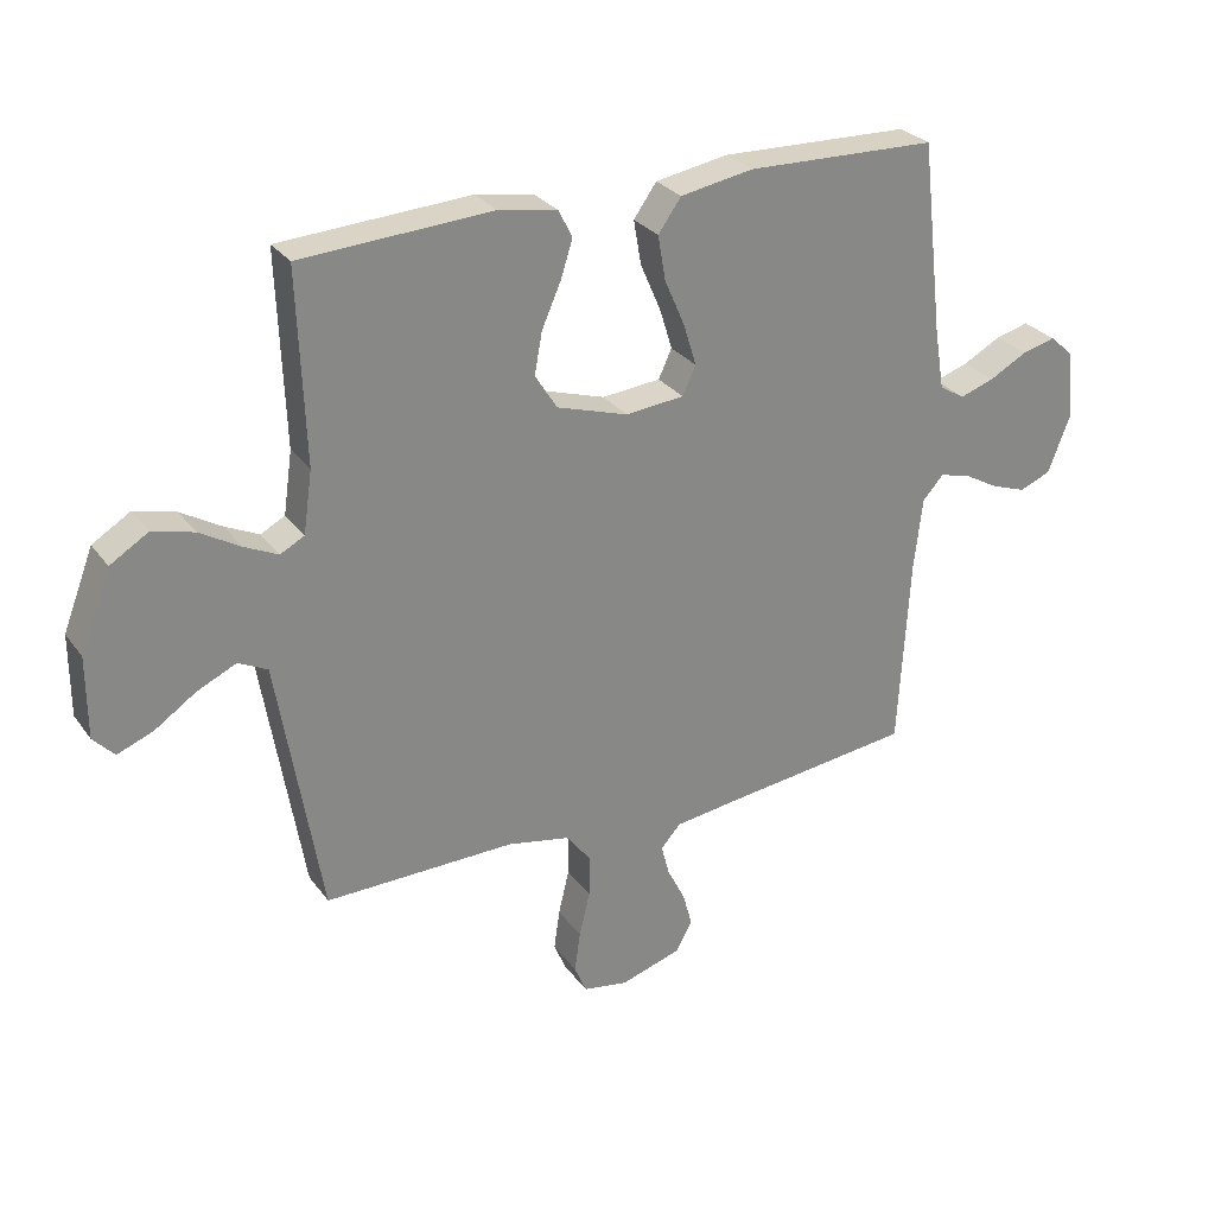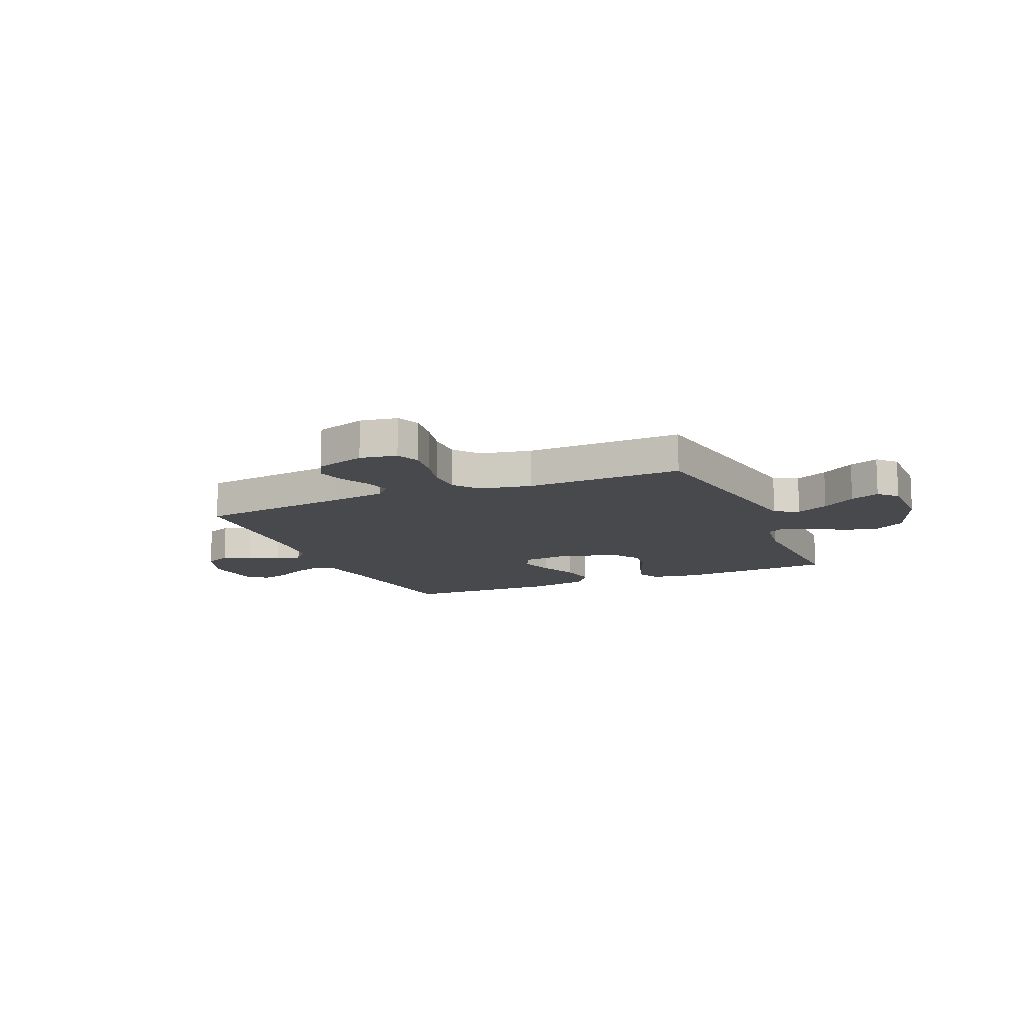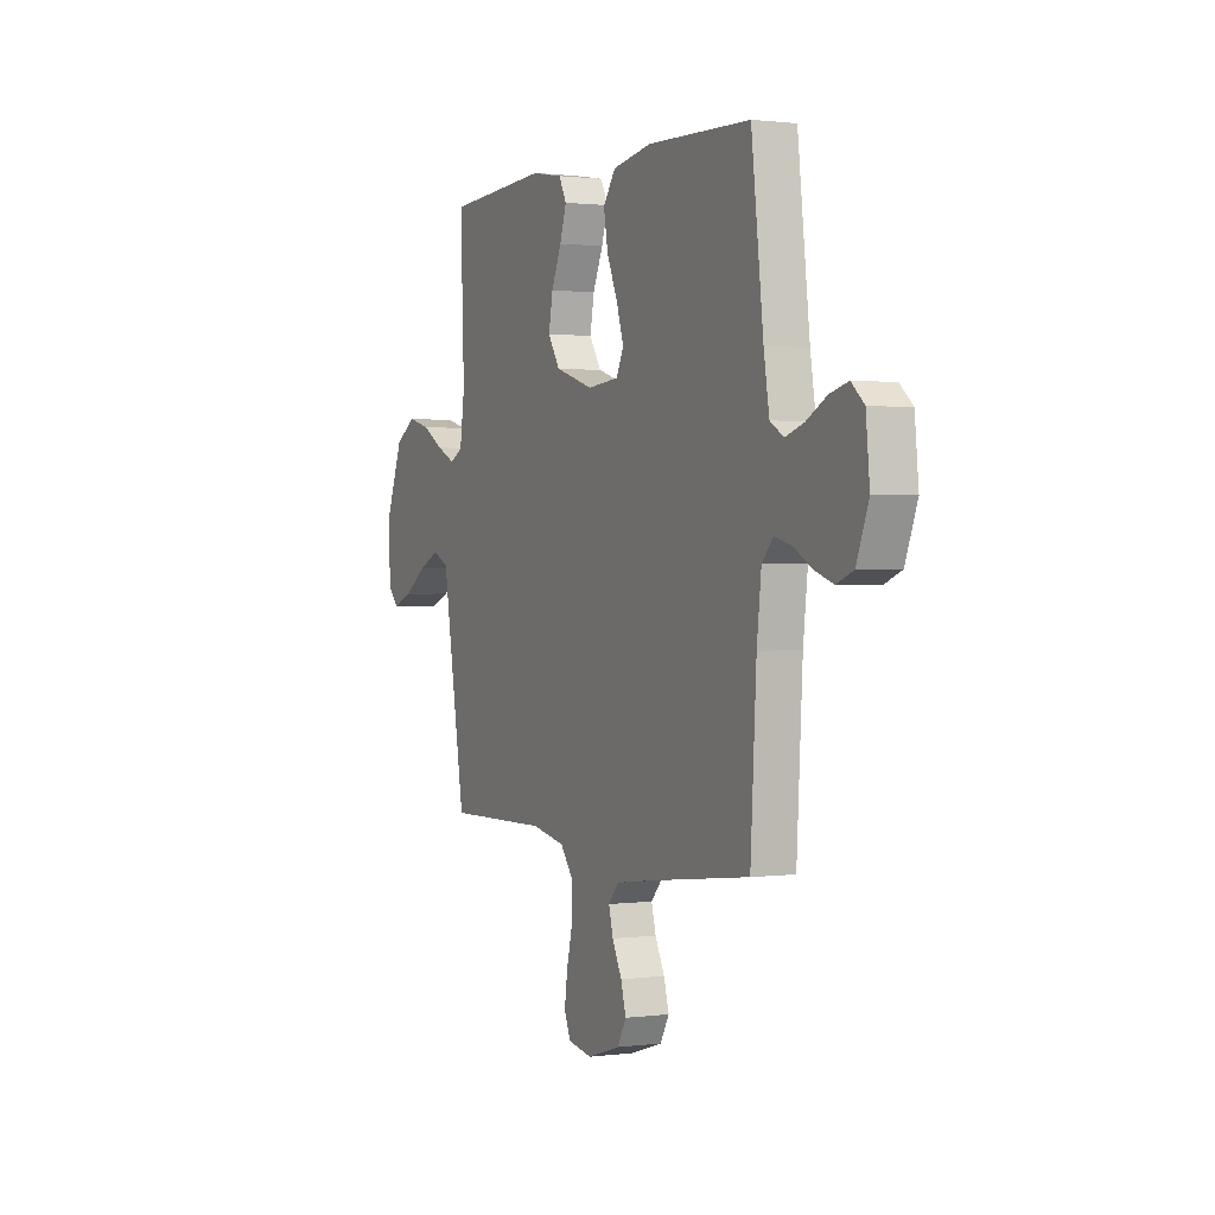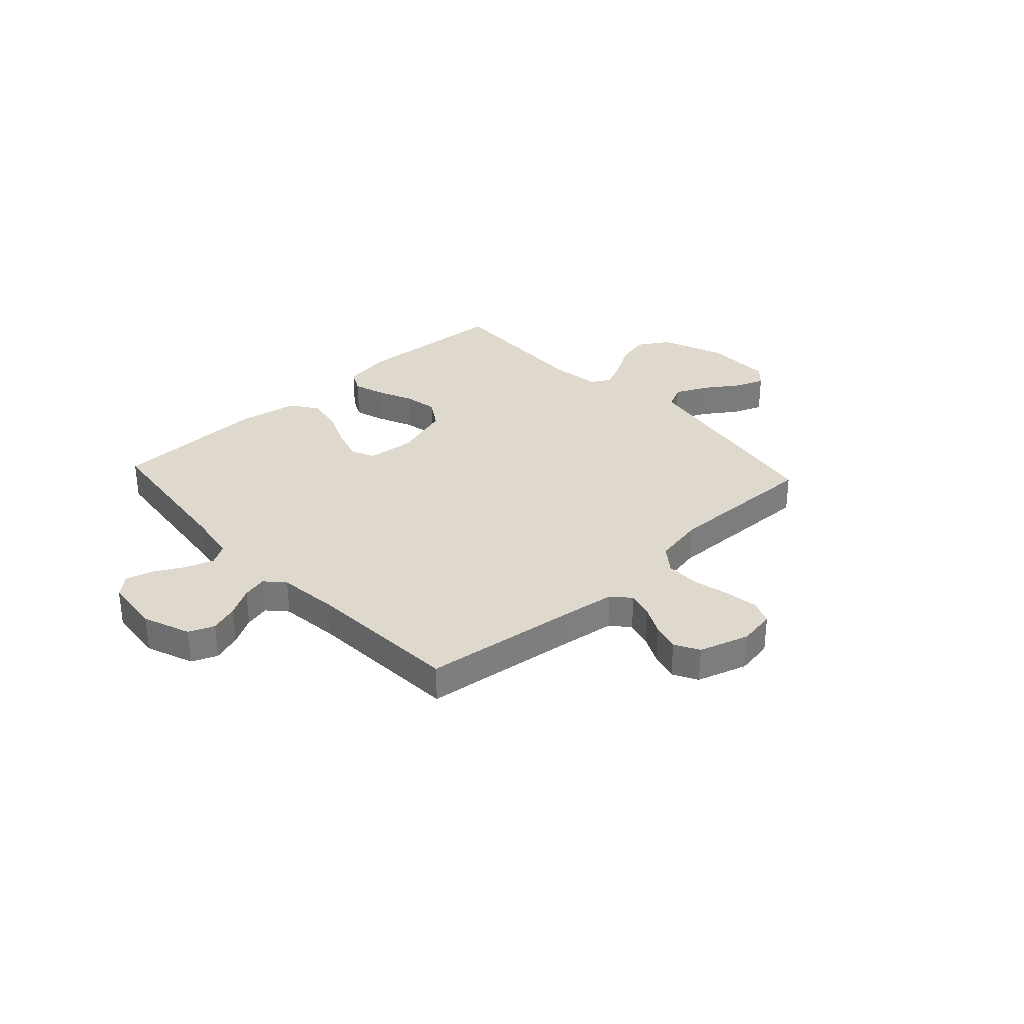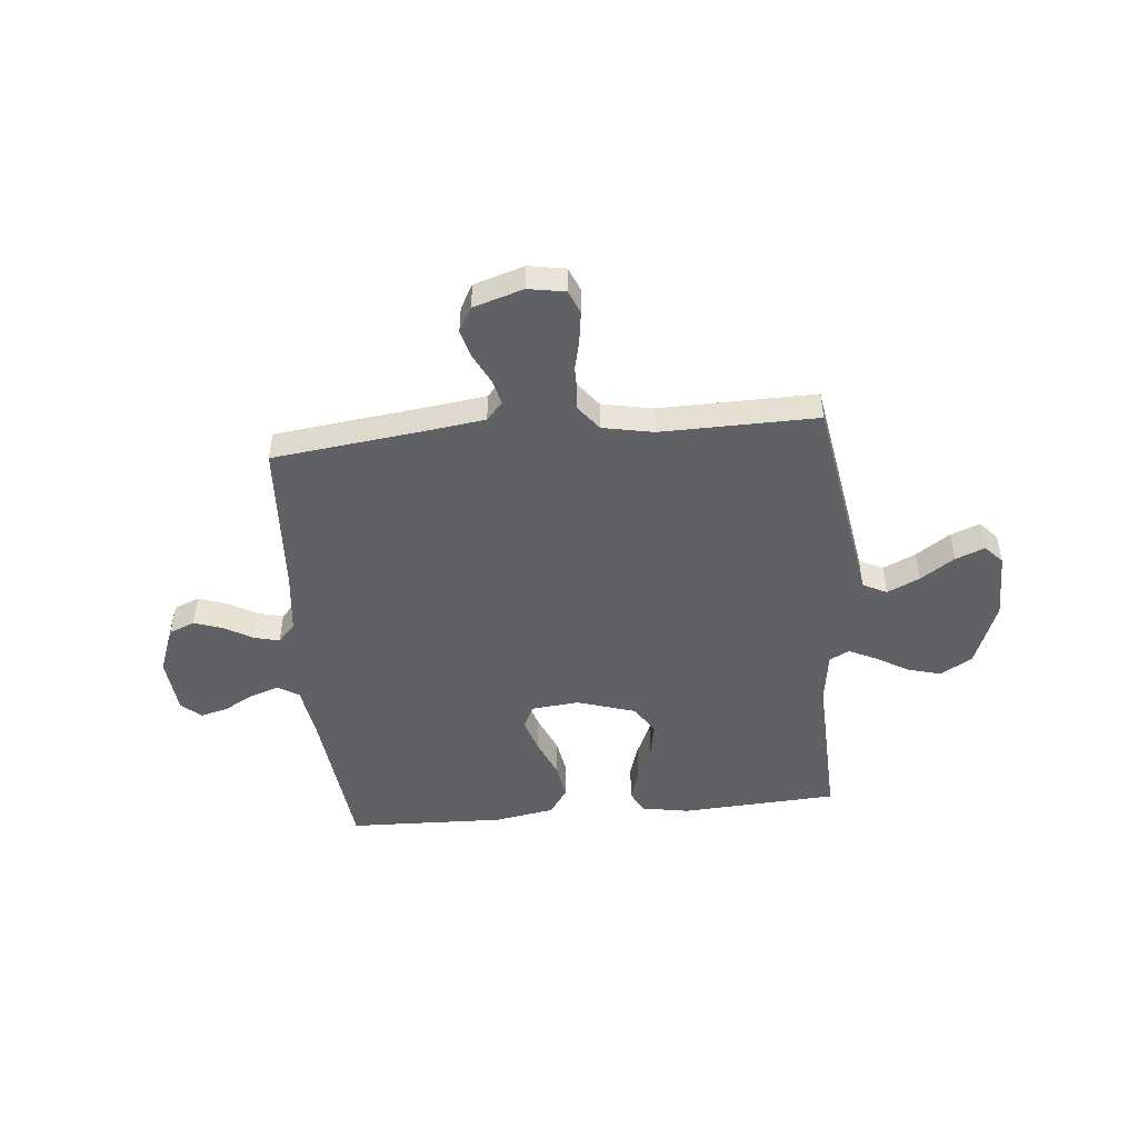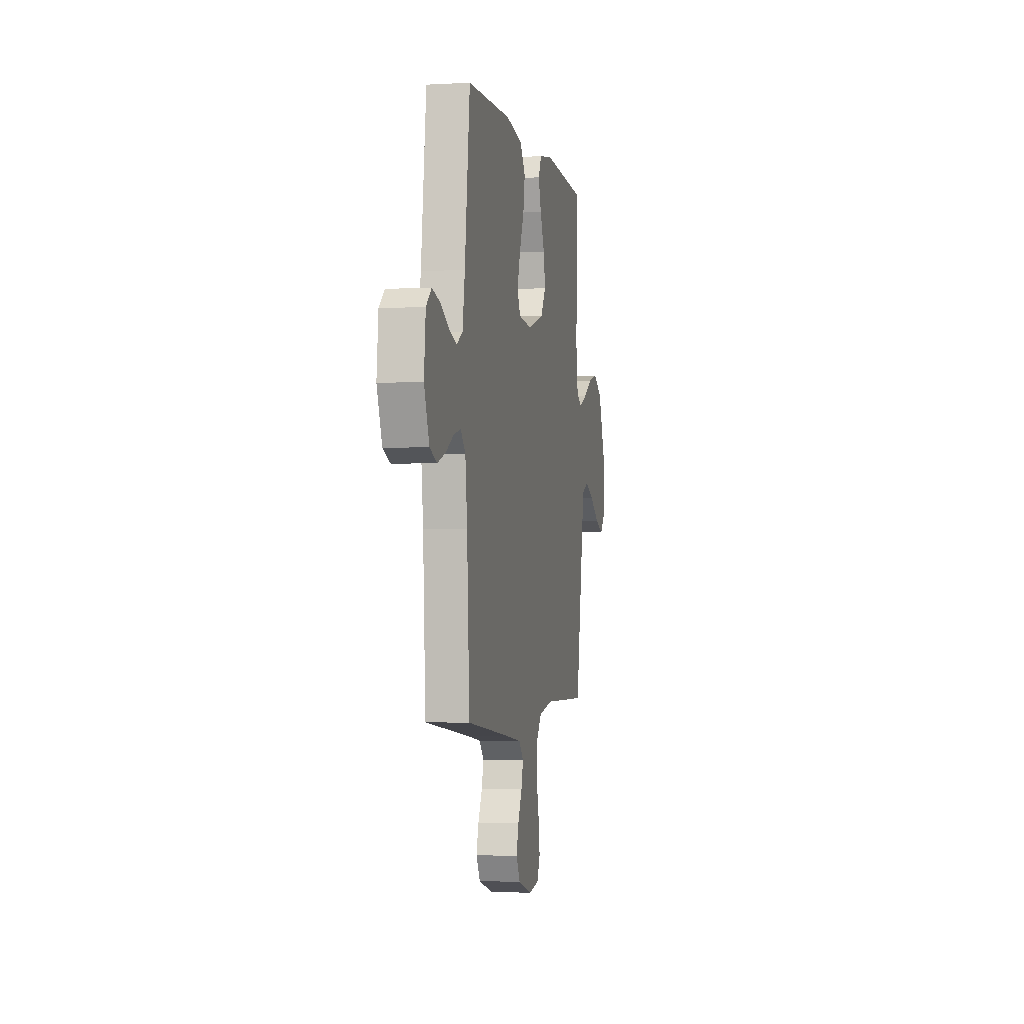
<metadata>
{"format":"obj","ext":"obj","renderer":"f3d","projection":"perspective","resolution":1024,"background":"white","views":[{"elev":28.2,"azim":-28.6,"up":"+Z"},{"elev":-12.5,"azim":-156.7,"up":"+Y"},{"elev":1.1,"azim":64.5,"up":"+Z"},{"elev":32.0,"azim":137.3,"up":"+Y"},{"elev":-48.3,"azim":-174.7,"up":"+Y"},{"elev":-2.4,"azim":101.3,"up":"+Z"}]}
</metadata>
<code>
v -0.5 0.07 0.5
v -0.2 0.07 0.518
v -0.108 0.07 0.502
v -0.086 0.07 0.459
v -0.105 0.07 0.399
v -0.135 0.07 0.331
v -0.147 0.07 0.265
v -0.112 0.07 0.21
v 0 0.07 0.175
v 0.092 0.07 0.184
v 0.113 0.07 0.229
v 0.093 0.07 0.294
v 0.061 0.07 0.368
v 0.049 0.07 0.438
v 0.085 0.07 0.489
v 0.2 0.07 0.509
v 0.5 0.07 0.5
v 0.535 0.07 0.2
v 0.551 0.07 0.102
v 0.591 0.07 0.078
v 0.645 0.07 0.096
v 0.704 0.07 0.128
v 0.757 0.07 0.142
v 0.794 0.07 0.109
v 0.805 0.07 0
v 0.77 0.07 -0.091
v 0.721 0.07 -0.111
v 0.666 0.07 -0.092
v 0.611 0.07 -0.061
v 0.563 0.07 -0.049
v 0.53 0.07 -0.085
v 0.517 0.07 -0.2
v 0.5 0.07 -0.5
v 0.2 0.07 -0.537
v 0.097 0.07 -0.551
v 0.066 0.07 -0.586
v 0.079 0.07 -0.635
v 0.107 0.07 -0.691
v 0.122 0.07 -0.745
v 0.096 0.07 -0.792
v 0 0.07 -0.822
v -0.071 0.07 -0.81
v -0.09 0.07 -0.765
v -0.081 0.07 -0.701
v -0.064 0.07 -0.63
v -0.064 0.07 -0.563
v -0.102 0.07 -0.514
v -0.2 0.07 -0.495
v -0.5 0.07 -0.5
v -0.55 0.07 -0.2
v -0.568 0.07 -0.091
v -0.614 0.07 -0.068
v -0.676 0.07 -0.097
v -0.741 0.07 -0.141
v -0.797 0.07 -0.163
v -0.83 0.07 -0.128
v -0.83 0.07 0
v -0.782 0.07 0.124
v -0.722 0.07 0.161
v -0.657 0.07 0.144
v -0.594 0.07 0.107
v -0.541 0.07 0.082
v -0.503 0.07 0.102
v -0.489 0.07 0.2
v -0.5 0 0.5
v -0.2 0 0.518
v -0.108 0 0.502
v -0.086 0 0.459
v -0.105 0 0.399
v -0.135 0 0.331
v -0.147 0 0.265
v -0.112 0 0.21
v 0 0 0.175
v 0.092 0 0.184
v 0.113 0 0.229
v 0.093 0 0.294
v 0.061 0 0.368
v 0.049 0 0.438
v 0.085 0 0.489
v 0.2 0 0.509
v 0.5 0 0.5
v 0.535 0 0.2
v 0.551 0 0.102
v 0.591 0 0.078
v 0.645 0 0.096
v 0.704 0 0.128
v 0.757 0 0.142
v 0.794 0 0.109
v 0.805 0 0
v 0.77 0 -0.091
v 0.721 0 -0.111
v 0.666 0 -0.092
v 0.611 0 -0.061
v 0.563 0 -0.049
v 0.53 0 -0.085
v 0.517 0 -0.2
v 0.5 0 -0.5
v 0.2 0 -0.537
v 0.097 0 -0.551
v 0.066 0 -0.586
v 0.079 0 -0.635
v 0.107 0 -0.691
v 0.122 0 -0.745
v 0.096 0 -0.792
v 0 0 -0.822
v -0.071 0 -0.81
v -0.09 0 -0.765
v -0.081 0 -0.701
v -0.064 0 -0.63
v -0.064 0 -0.563
v -0.102 0 -0.514
v -0.2 0 -0.495
v -0.5 0 -0.5
v -0.55 0 -0.2
v -0.568 0 -0.091
v -0.614 0 -0.068
v -0.676 0 -0.097
v -0.741 0 -0.141
v -0.797 0 -0.163
v -0.83 0 -0.128
v -0.83 0 0
v -0.782 0 0.124
v -0.722 0 0.161
v -0.657 0 0.144
v -0.594 0 0.107
v -0.541 0 0.082
v -0.503 0 0.102
v -0.489 0 0.2
f 59 60 61
f 58 59 61
f 57 58 61
f 56 57 61
f 55 56 61
f 54 55 61
f 53 54 61
f 52 53 61 62
f 51 52 62 63
f 50 51 63
f 49 50 63
f 48 49 63
f 43 44 45
f 42 43 45
f 41 42 45
f 40 41 45
f 39 40 45
f 38 39 45
f 37 38 45
f 36 37 45 46
f 35 36 46 47
f 32 33 34
f 48 63 64
f 47 48 64
f 35 47 64
f 34 35 64
f 32 34 64
f 31 32 64
f 27 28 29
f 26 27 29
f 25 26 29
f 24 25 29
f 23 24 29
f 22 23 29
f 21 22 29
f 16 17 18
f 15 16 18
f 14 15 18
f 13 14 18
f 12 13 18
f 11 12 18 19
f 10 11 19 20
f 4 5 6
f 3 4 6
f 2 3 6
f 1 2 6
f 64 1 6
f 64 6 7
f 30 31 64
f 20 21 29 30
f 9 10 20 30
f 8 9 30 64
f 7 8 64
f 125 124 123
f 125 123 122
f 125 122 121
f 125 121 120
f 125 120 119
f 125 119 118
f 125 118 117
f 126 125 117 116
f 127 126 116 115
f 127 115 114
f 127 114 113
f 127 113 112
f 109 108 107
f 109 107 106
f 109 106 105
f 109 105 104
f 109 104 103
f 109 103 102
f 109 102 101
f 110 109 101 100
f 111 110 100 99
f 98 97 96
f 128 127 112
f 128 112 111
f 128 111 99
f 128 99 98
f 128 98 96
f 128 96 95
f 93 92 91
f 93 91 90
f 93 90 89
f 93 89 88
f 93 88 87
f 93 87 86
f 93 86 85
f 82 81 80
f 82 80 79
f 82 79 78
f 82 78 77
f 82 77 76
f 83 82 76 75
f 84 83 75 74
f 70 69 68
f 70 68 67
f 70 67 66
f 70 66 65
f 70 65 128
f 71 70 128
f 128 95 94
f 94 93 85 84
f 94 84 74 73
f 128 94 73 72
f 128 72 71
f 1 65 66 2
f 2 66 67 3
f 3 67 68 4
f 4 68 69 5
f 5 69 70 6
f 6 70 71 7
f 7 71 72 8
f 8 72 73 9
f 9 73 74 10
f 10 74 75 11
f 11 75 76 12
f 12 76 77 13
f 13 77 78 14
f 14 78 79 15
f 15 79 80 16
f 16 80 81 17
f 17 81 82 18
f 18 82 83 19
f 19 83 84 20
f 20 84 85 21
f 21 85 86 22
f 22 86 87 23
f 23 87 88 24
f 24 88 89 25
f 25 89 90 26
f 26 90 91 27
f 27 91 92 28
f 28 92 93 29
f 29 93 94 30
f 30 94 95 31
f 31 95 96 32
f 32 96 97 33
f 33 97 98 34
f 34 98 99 35
f 35 99 100 36
f 36 100 101 37
f 37 101 102 38
f 38 102 103 39
f 39 103 104 40
f 40 104 105 41
f 41 105 106 42
f 42 106 107 43
f 43 107 108 44
f 44 108 109 45
f 45 109 110 46
f 46 110 111 47
f 47 111 112 48
f 48 112 113 49
f 49 113 114 50
f 50 114 115 51
f 51 115 116 52
f 52 116 117 53
f 53 117 118 54
f 54 118 119 55
f 55 119 120 56
f 56 120 121 57
f 57 121 122 58
f 58 122 123 59
f 59 123 124 60
f 60 124 125 61
f 61 125 126 62
f 62 126 127 63
f 63 127 128 64
f 64 128 65 1

</code>
